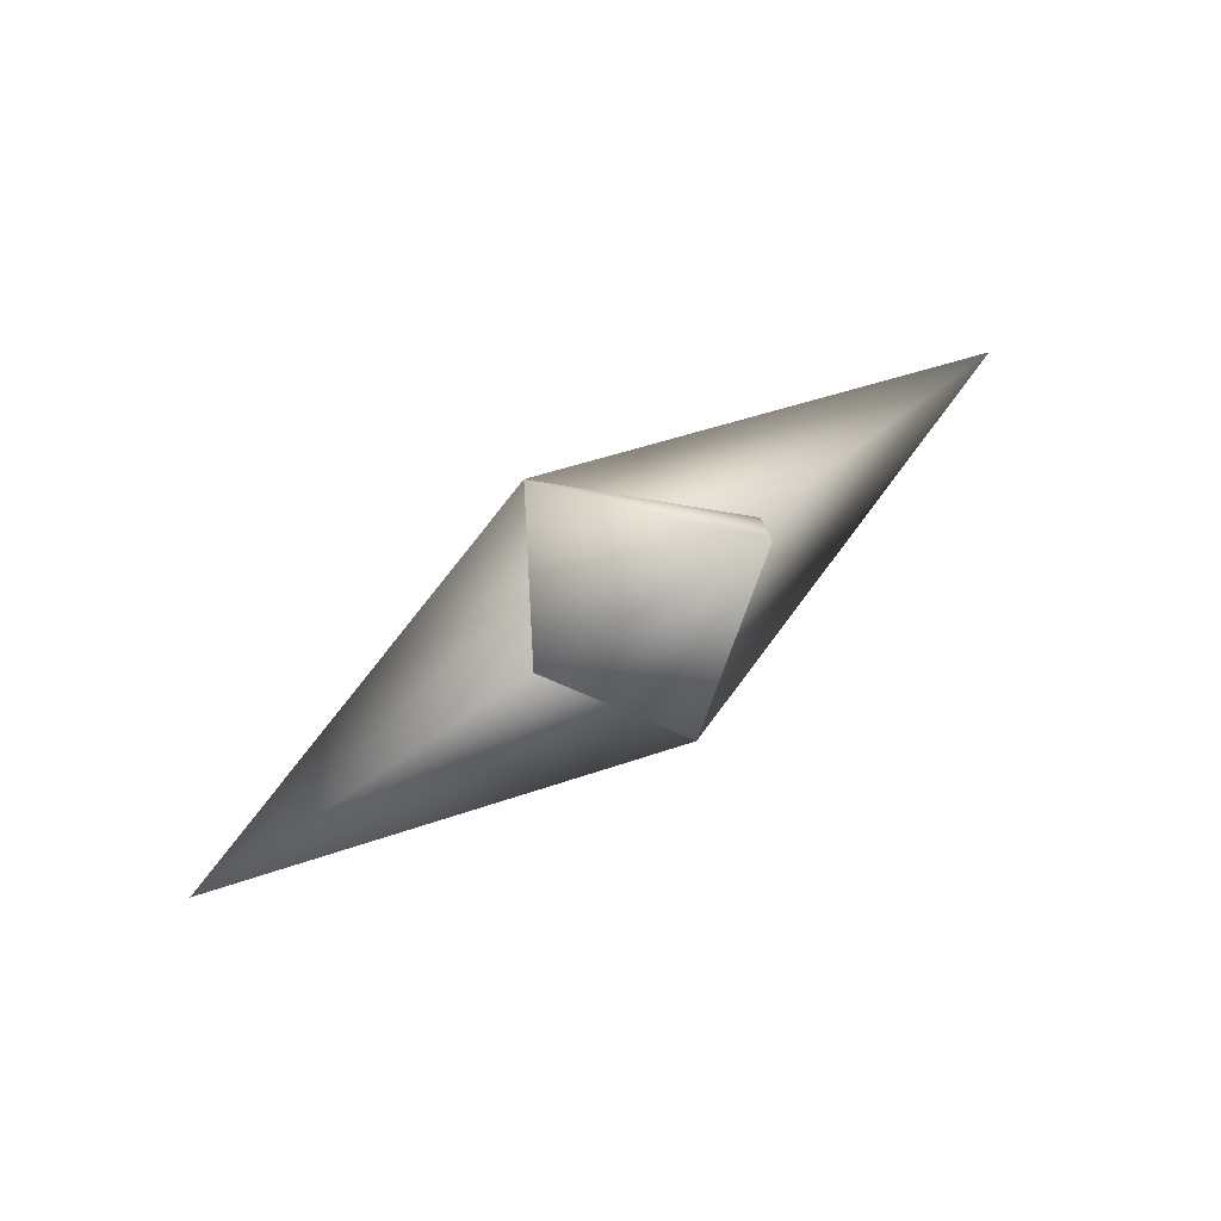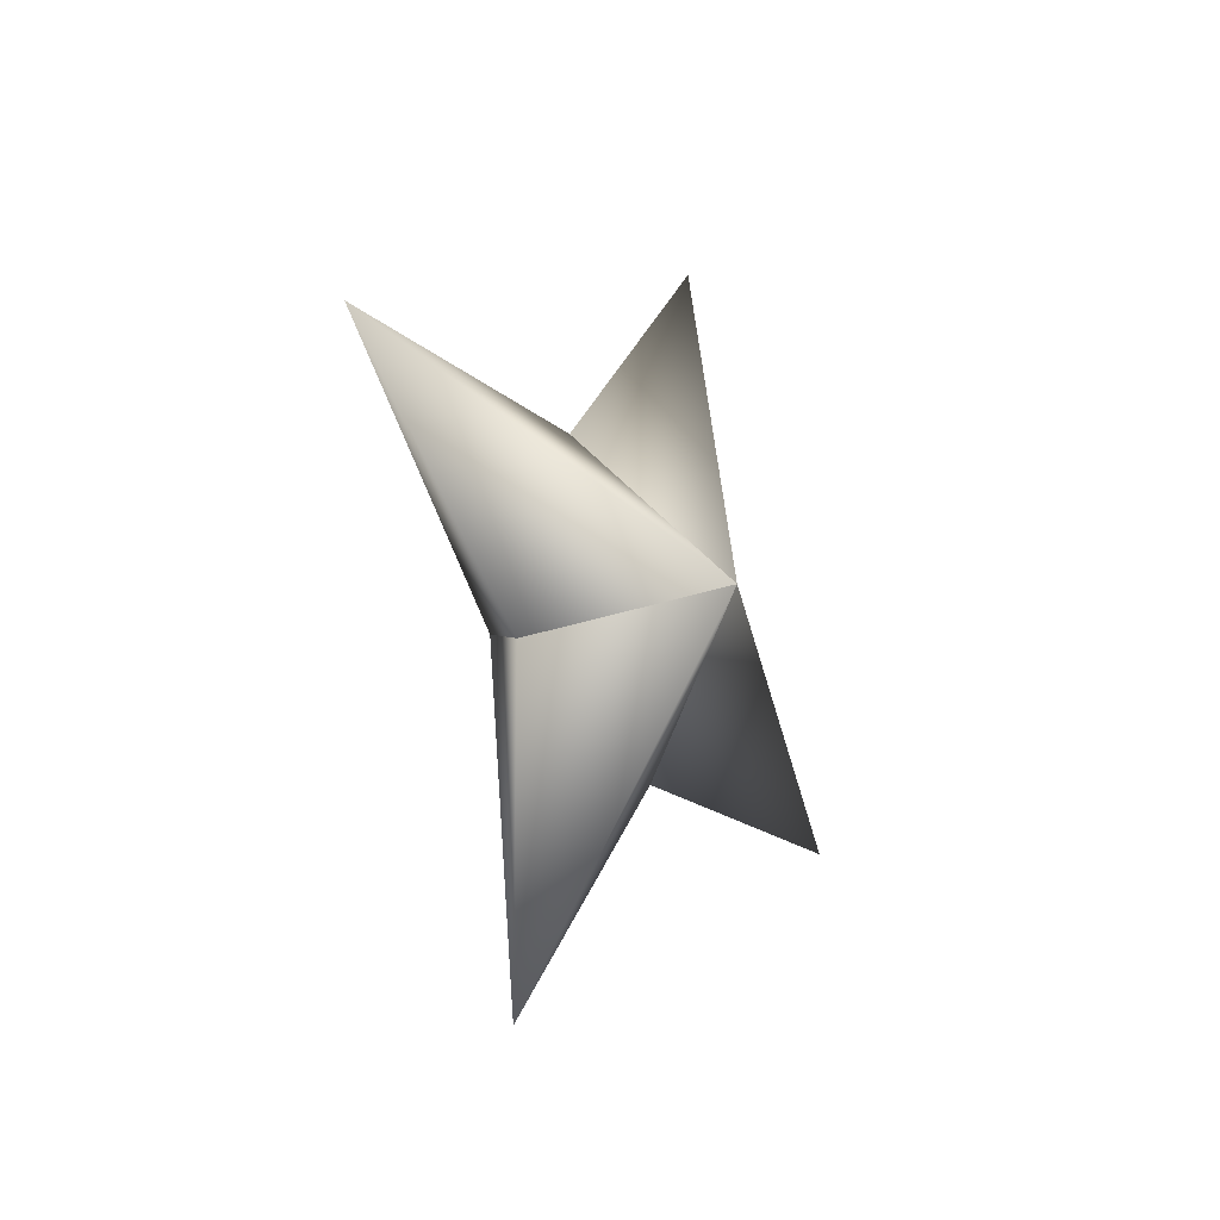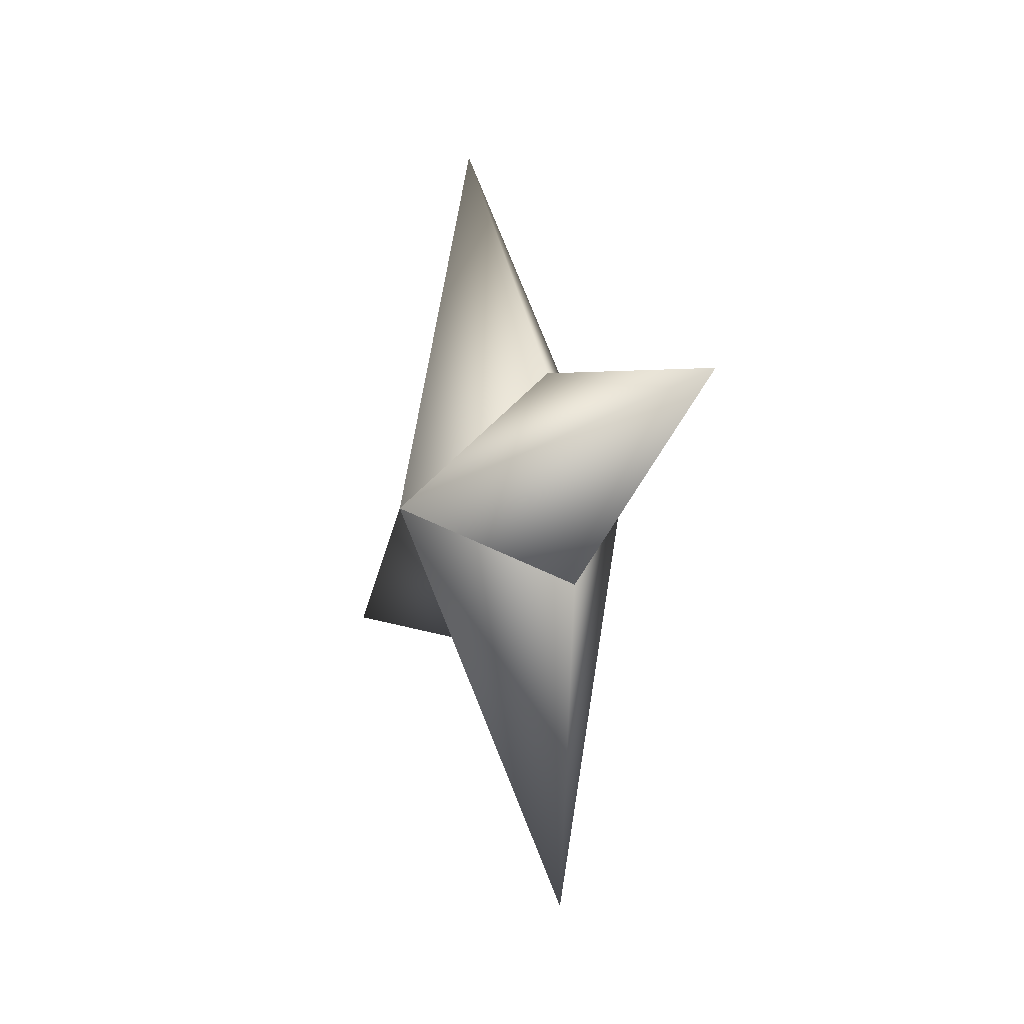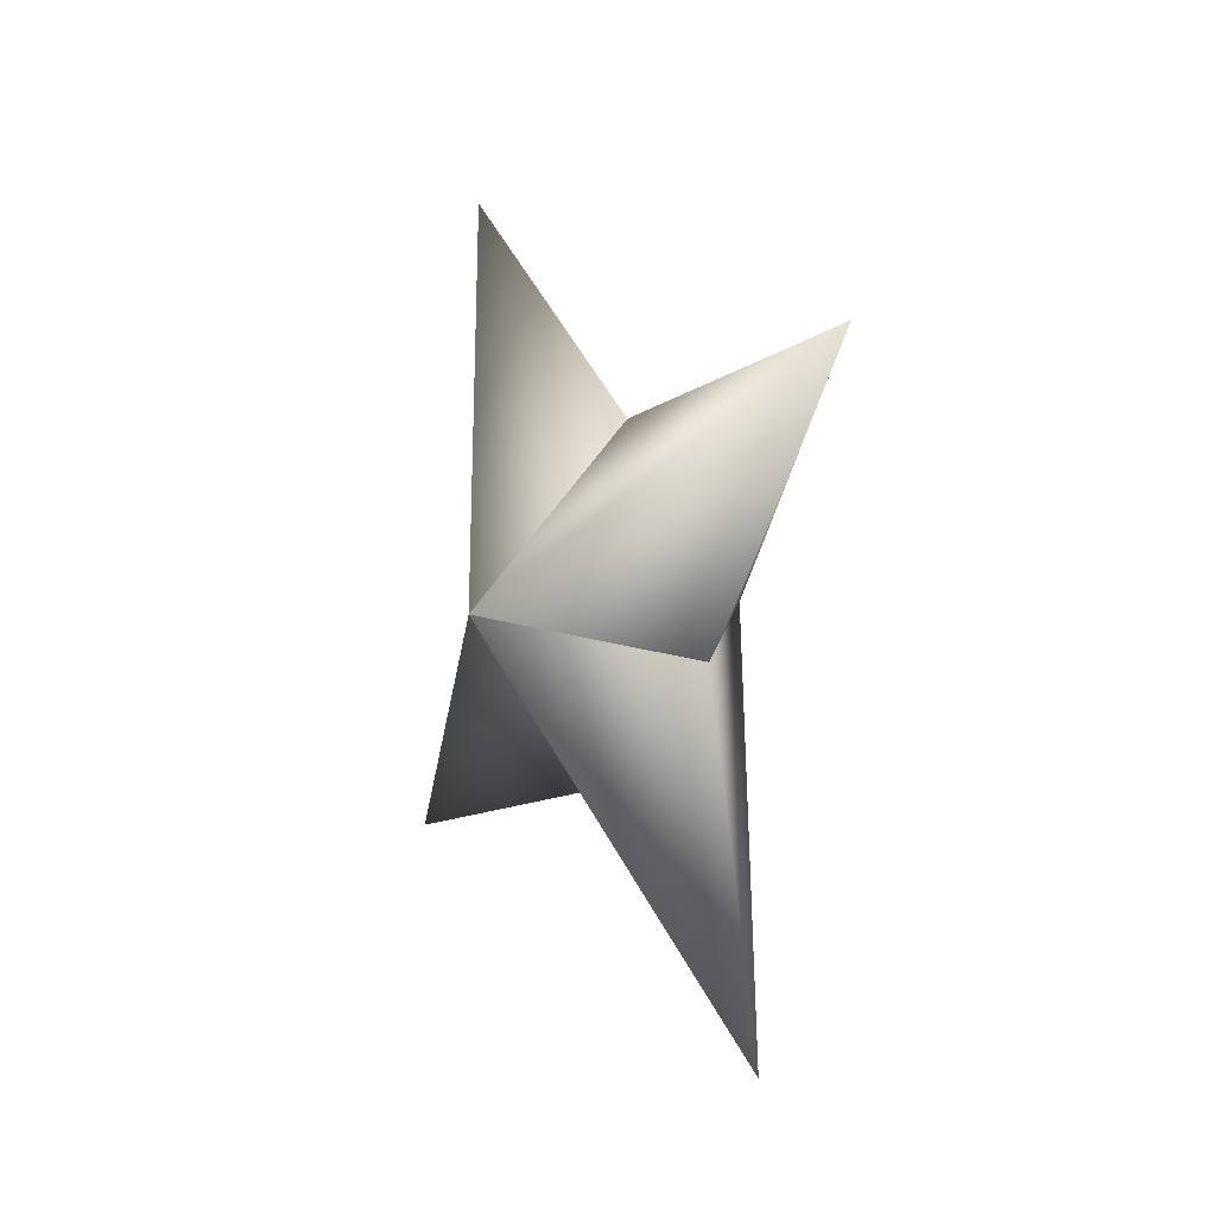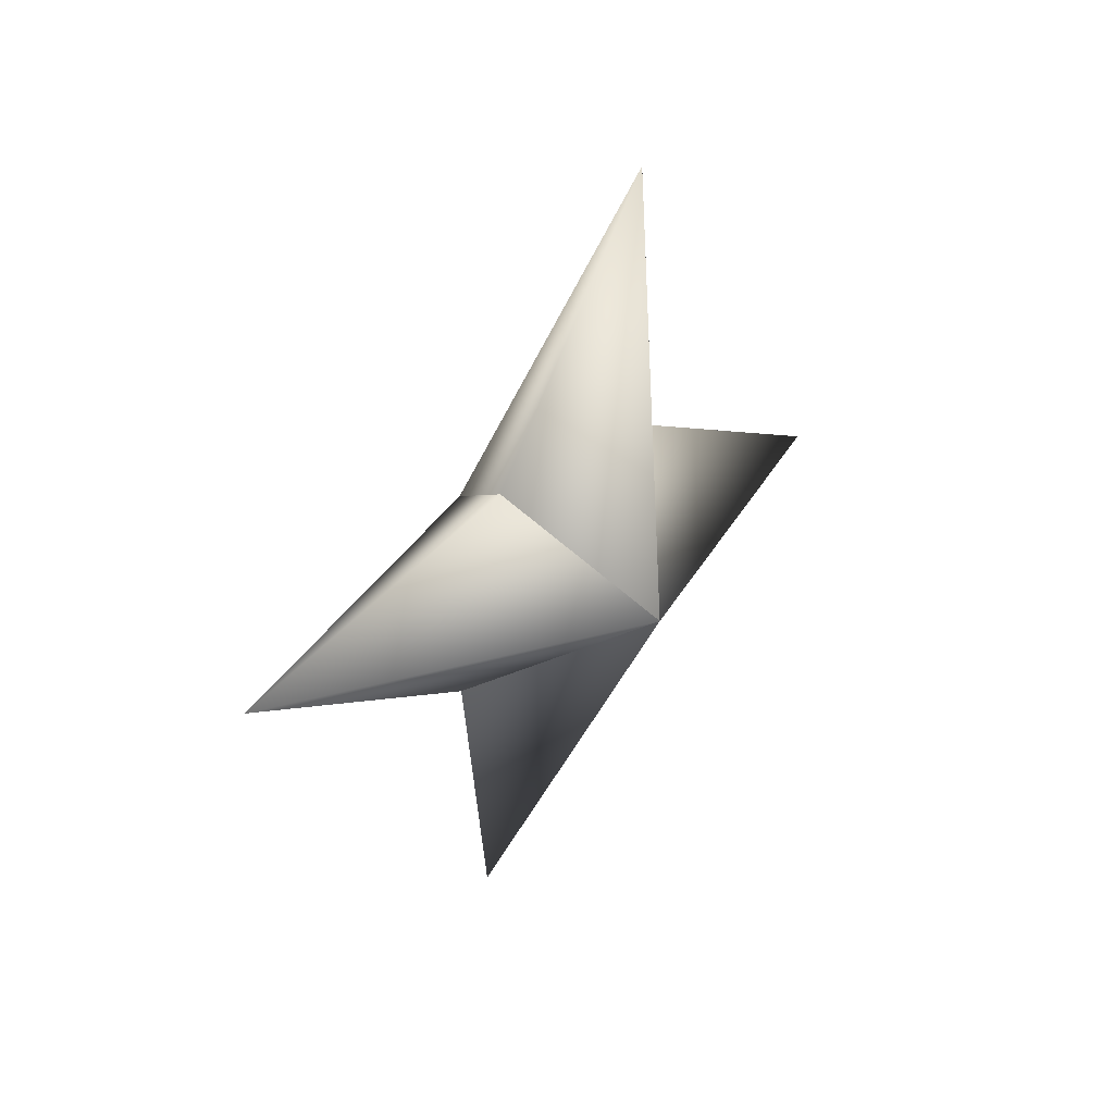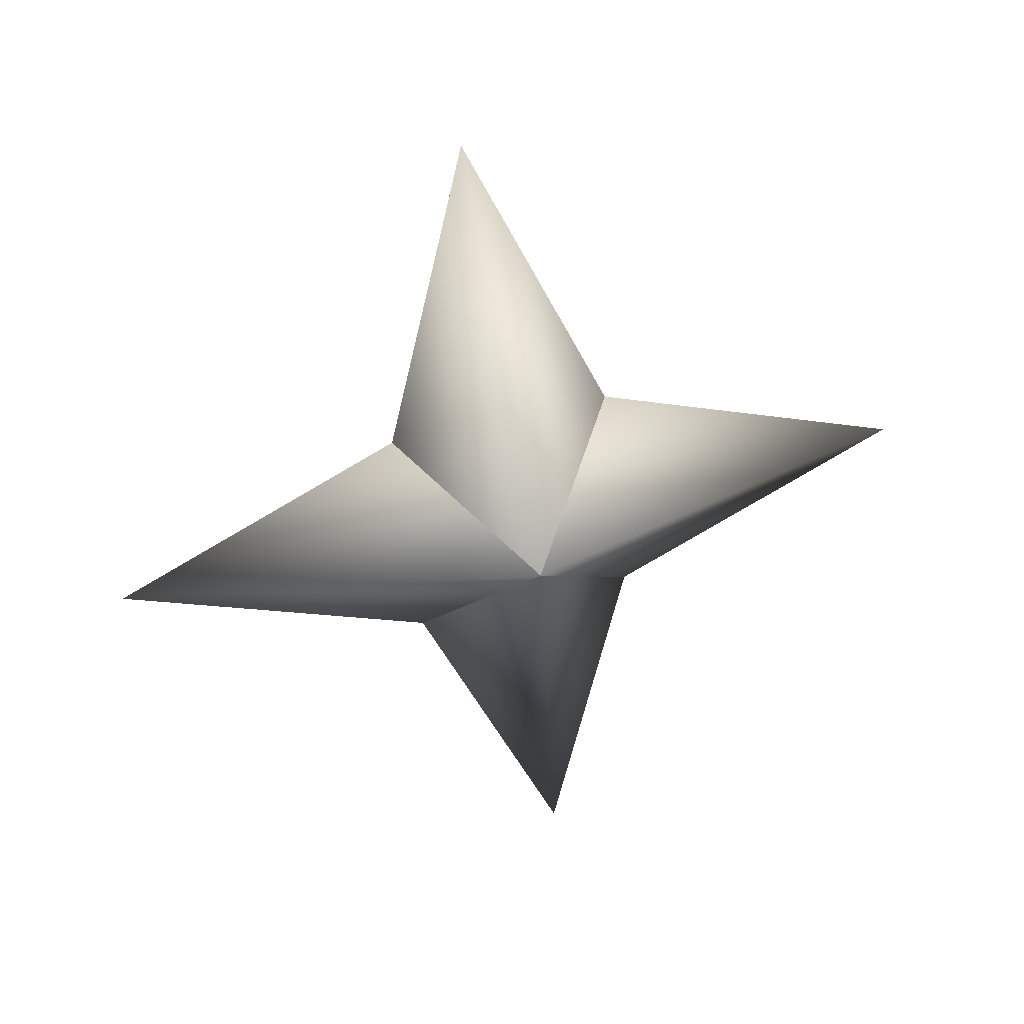
<metadata>
{"format":"obj","ext":"obj","renderer":"f3d","projection":"perspective","resolution":1024,"background":"white","views":[{"elev":62.3,"azim":41.7,"up":"+Y"},{"elev":-37.1,"azim":-175.2,"up":"+Z"},{"elev":-25.3,"azim":-51.4,"up":"+Z"},{"elev":64.7,"azim":-26.8,"up":"+Y"},{"elev":30.4,"azim":-165.7,"up":"+Z"},{"elev":40.3,"azim":50.8,"up":"+Z"}]}
</metadata>
<code>
g ster250
v 2.072 -1.017 0.3906
v 0.4938 1.84 2.172
v 3.202 6.755 0.6036
v 1.25 1.84 -1.843
v -2.073 1.017 -0.3906
v -2.073 1.017 -0.3906
v -1.25 -1.84 1.843
v -3.202 -6.755 -0.6036
v -0.4936 -1.84 -2.172
v 2.072 -1.017 0.3906
v -0.4936 -1.84 -2.172
v 1.389 -0.0001125 -7.37
v -2.073 1.017 -0.3906
v 2.072 -1.017 0.3906
v 1.25 1.84 -1.843
v -2.073 1.017 -0.3906
v -1.389 -0.0001125 7.37
v -1.25 -1.84 1.843
v 2.072 -1.017 0.3906
v 0.4938 1.84 2.172
g ster250_0
f 3 2 1
f 4 3 1
f 3 5 2
f 4 5 3
f 8 7 6
f 9 8 6
f 8 10 7
f 9 10 8
f 13 12 11
f 11 12 14
f 13 15 12
f 12 15 14
f 18 17 16
f 19 17 18
f 17 20 16
f 19 20 17

</code>
